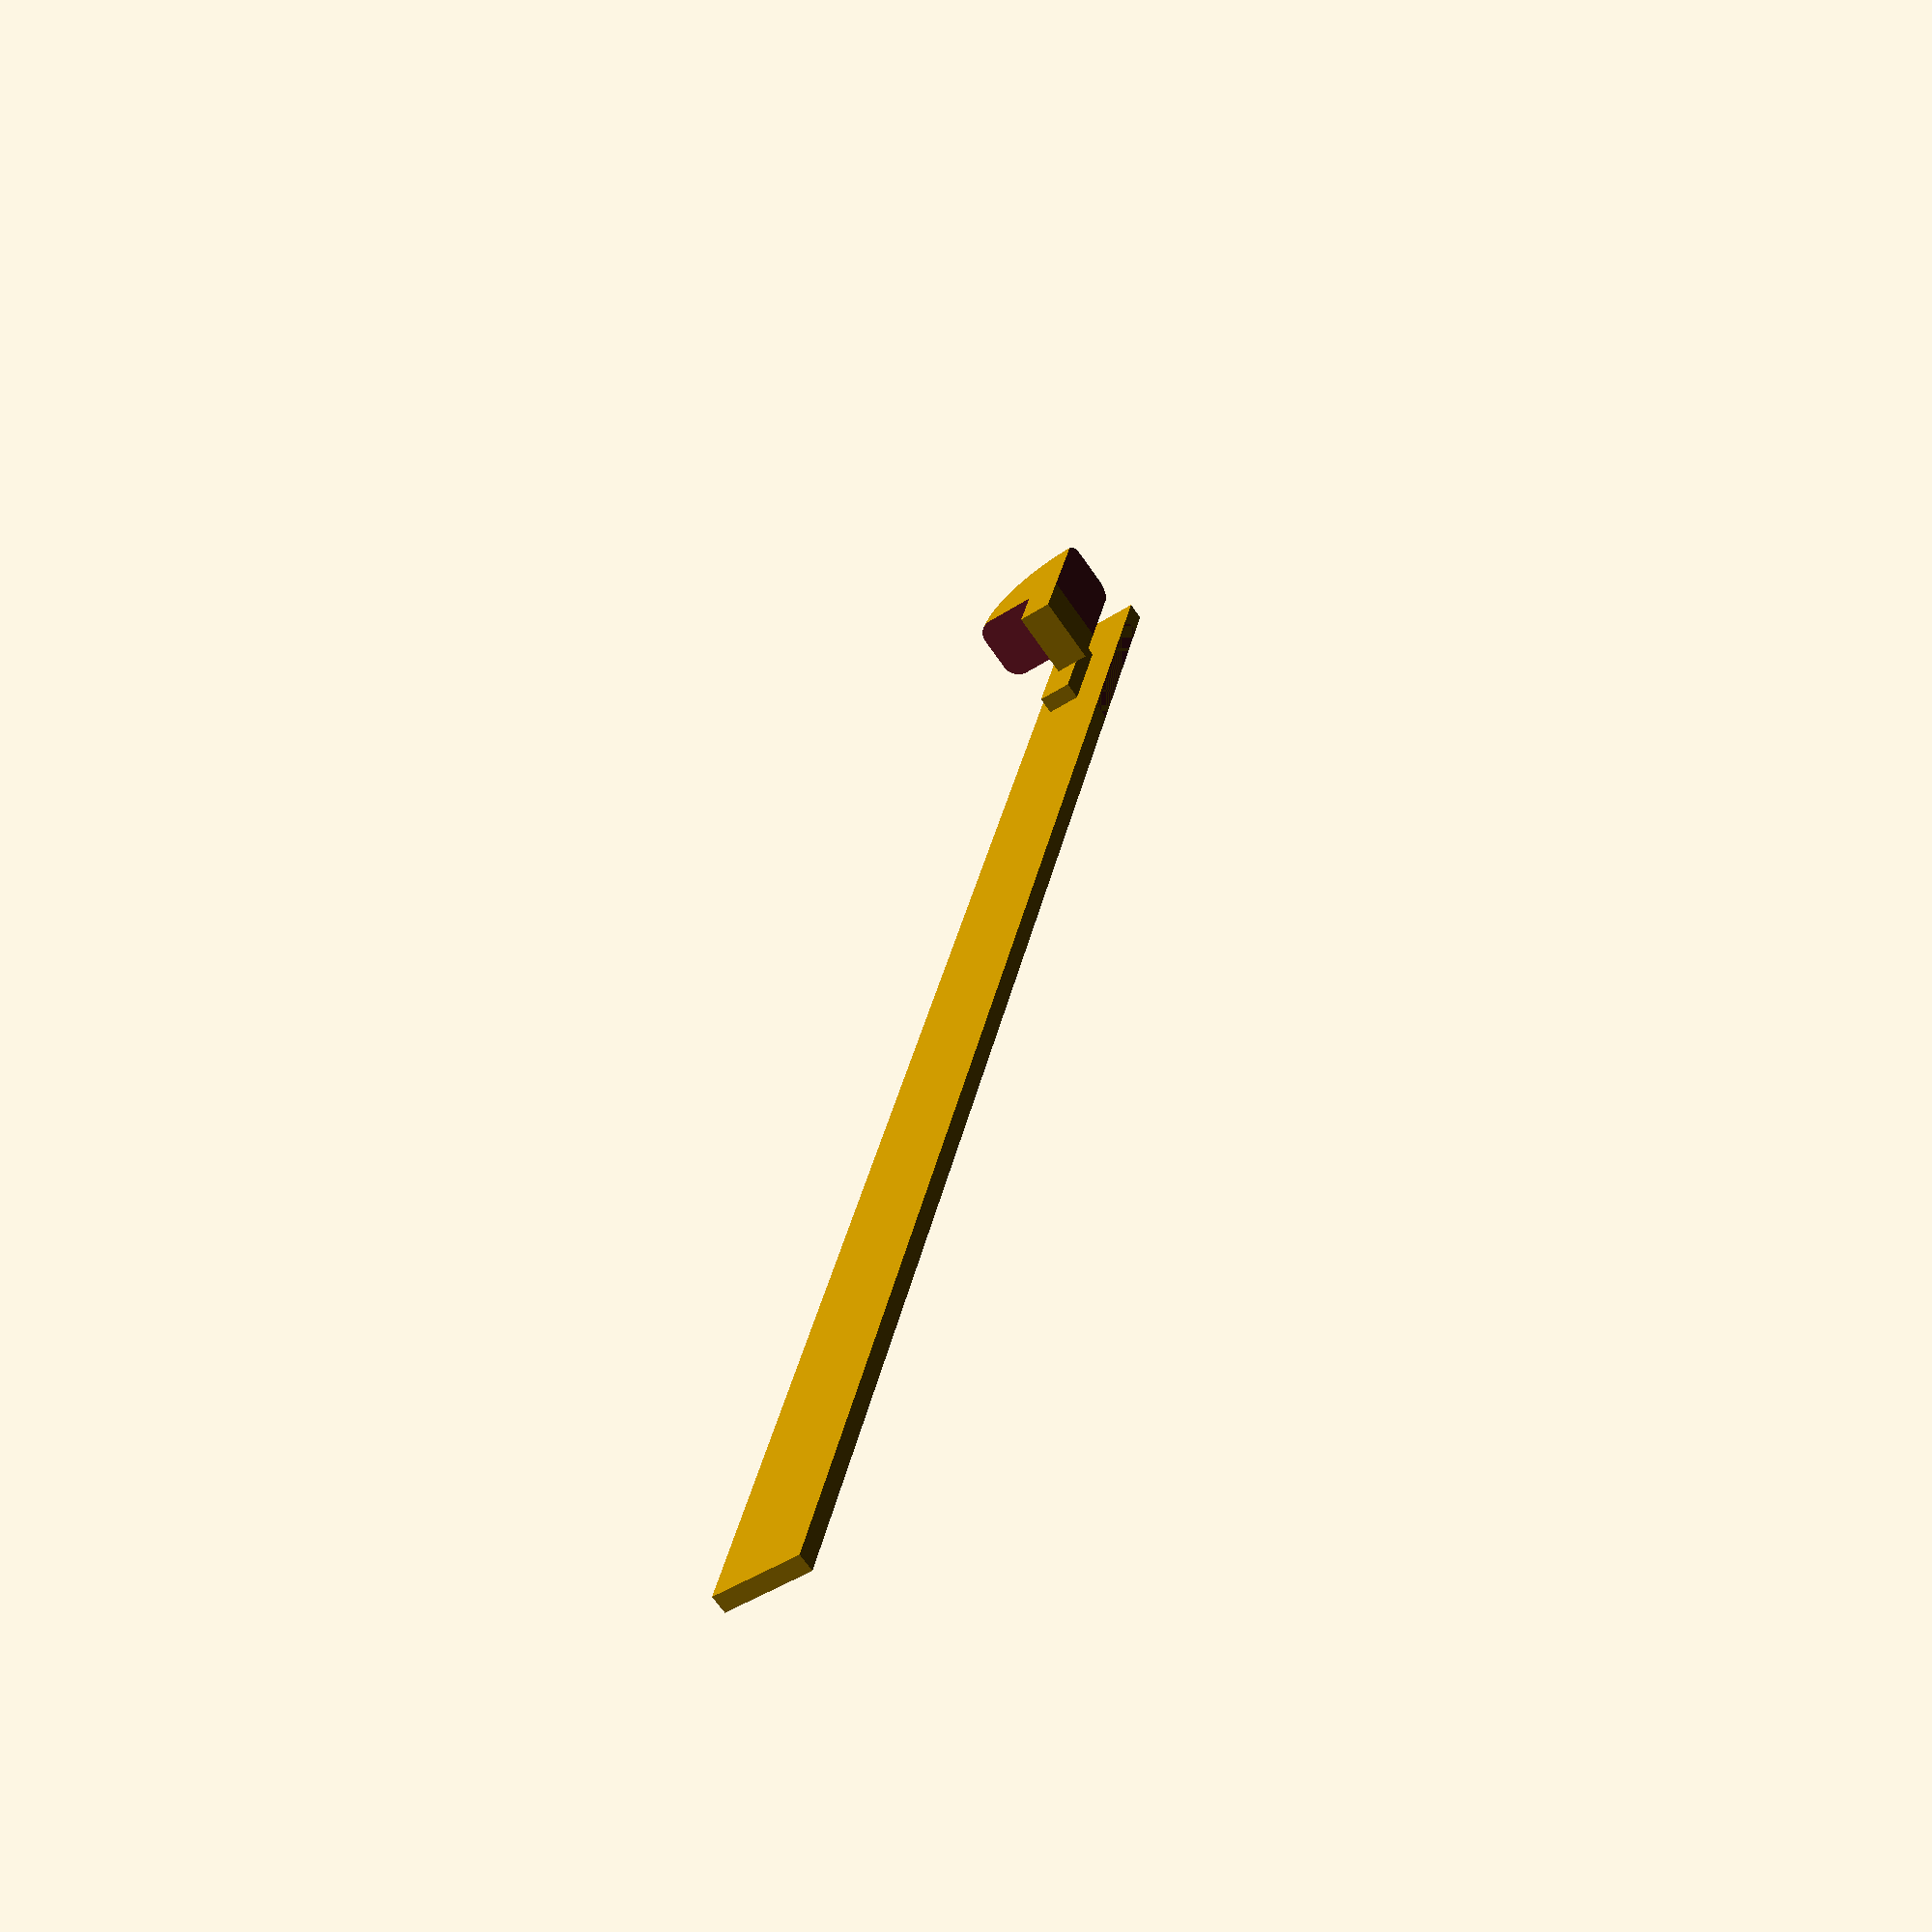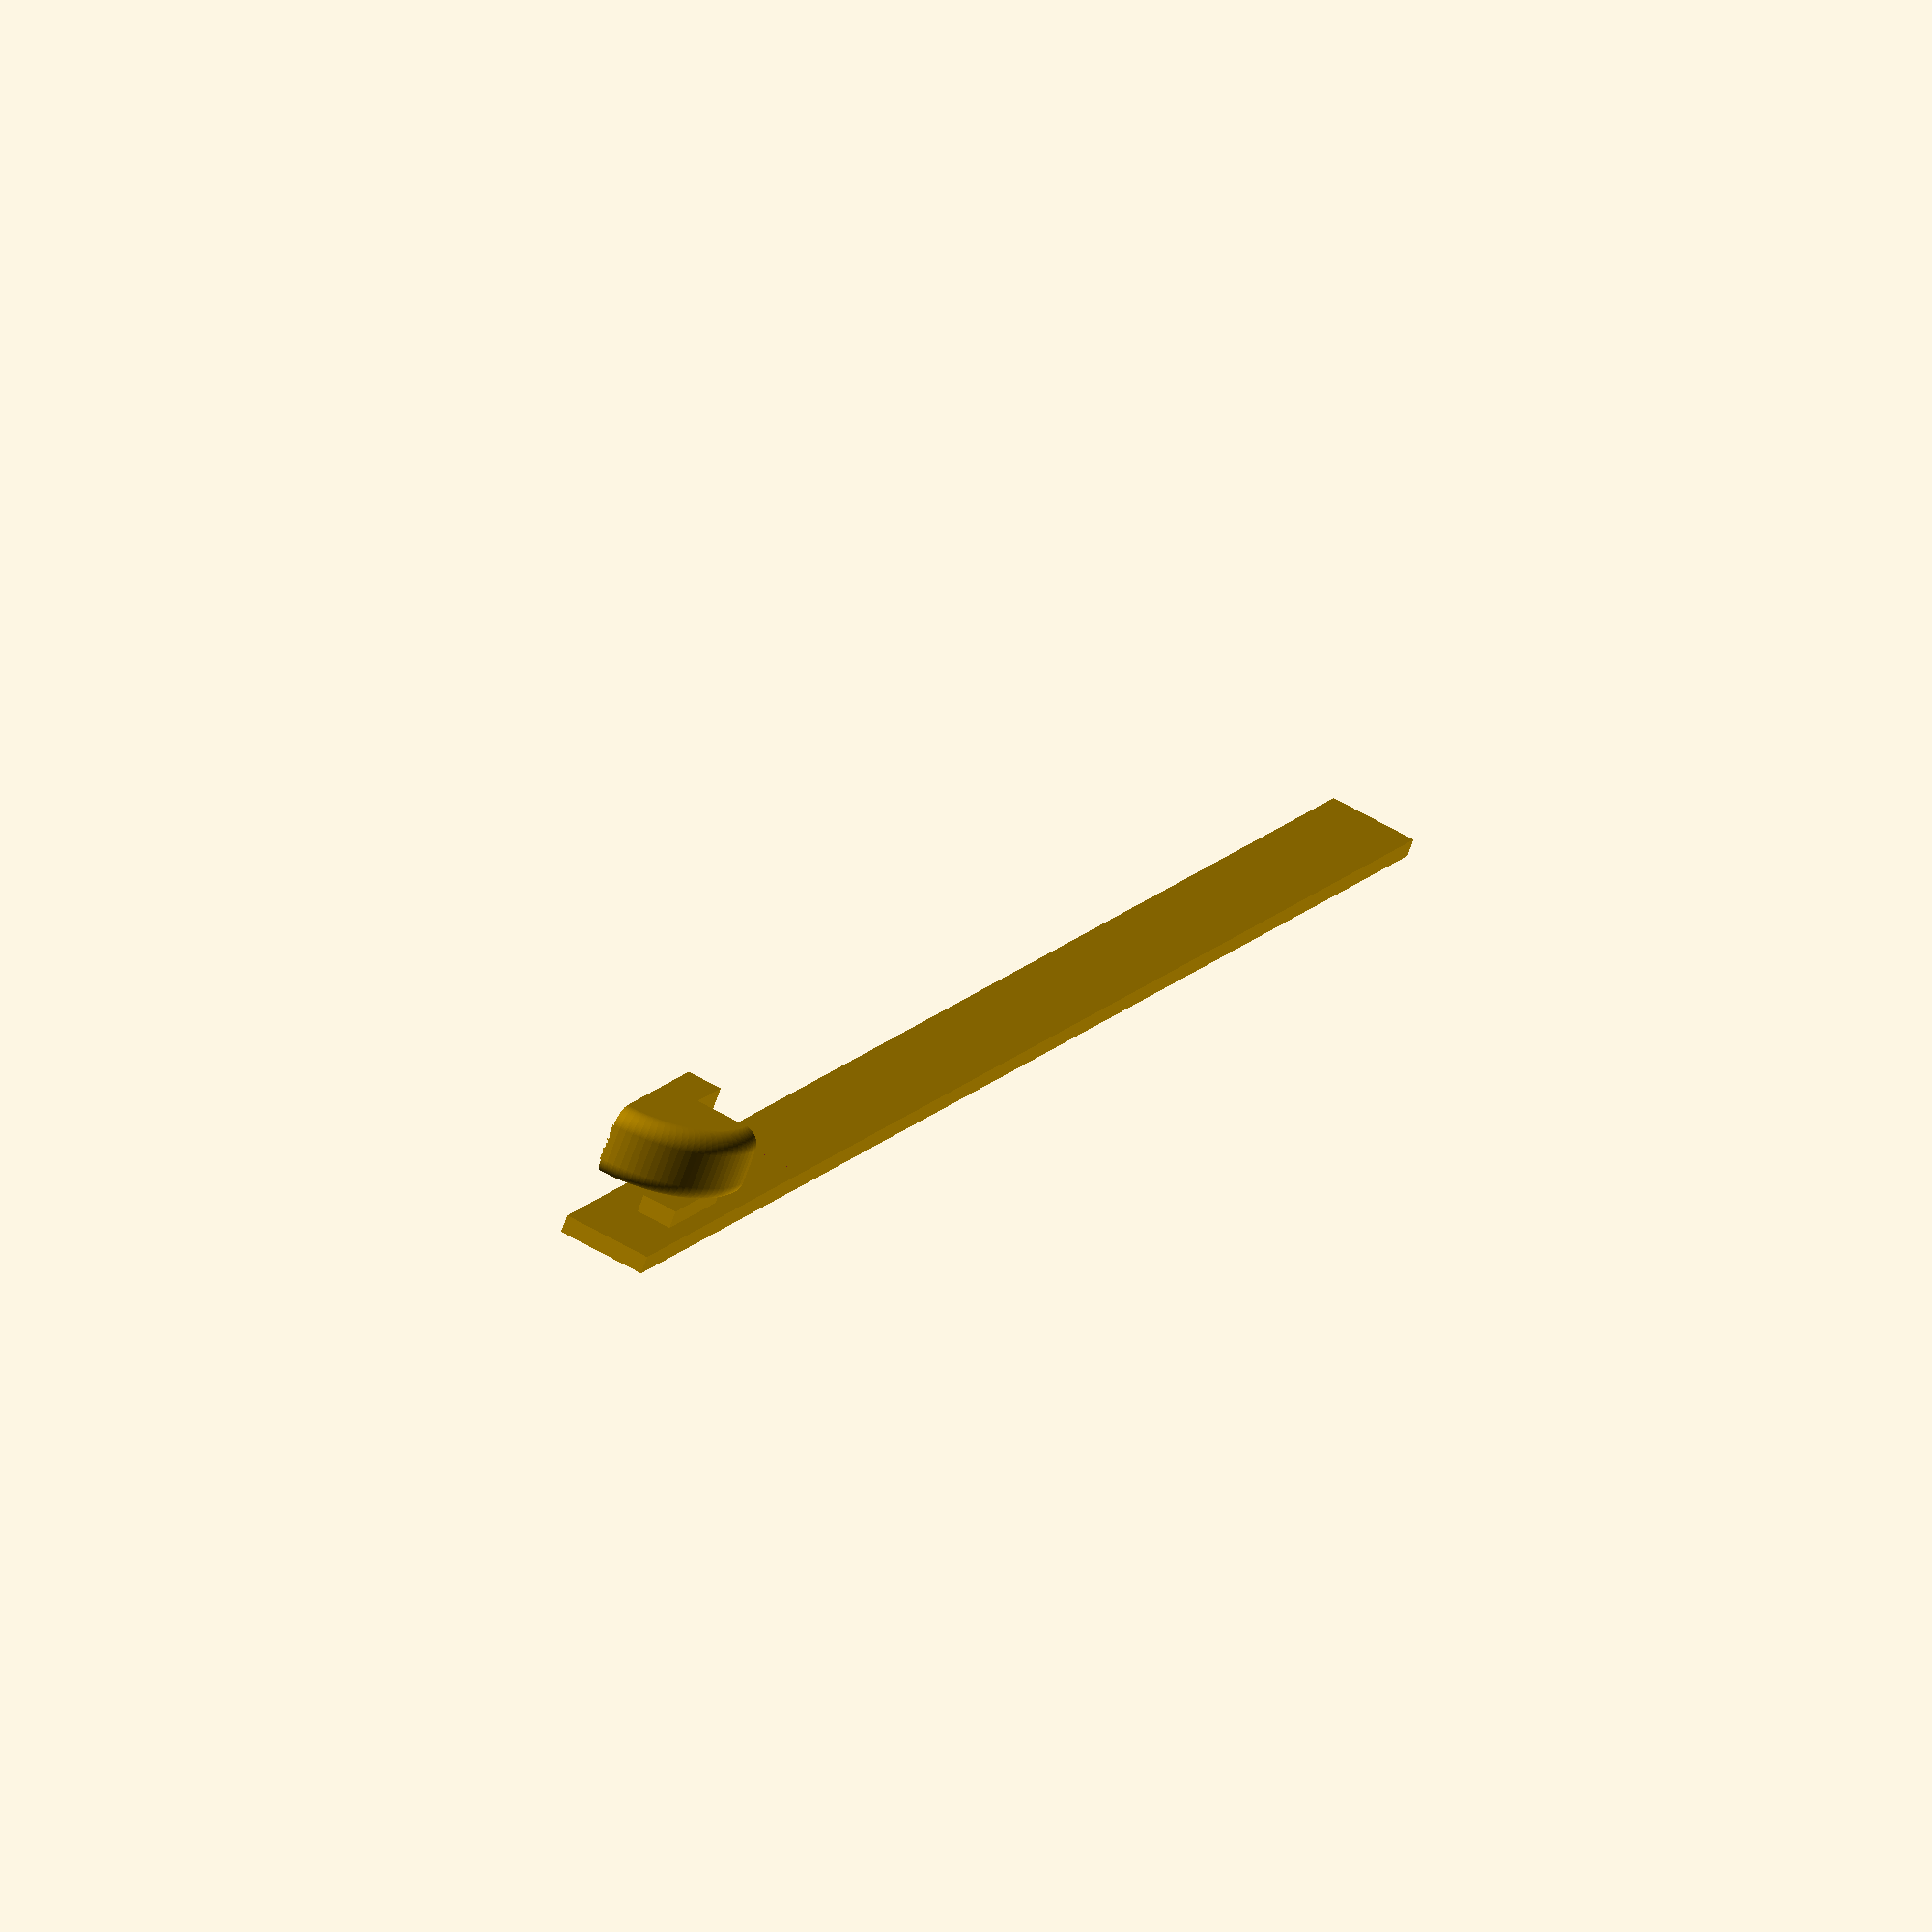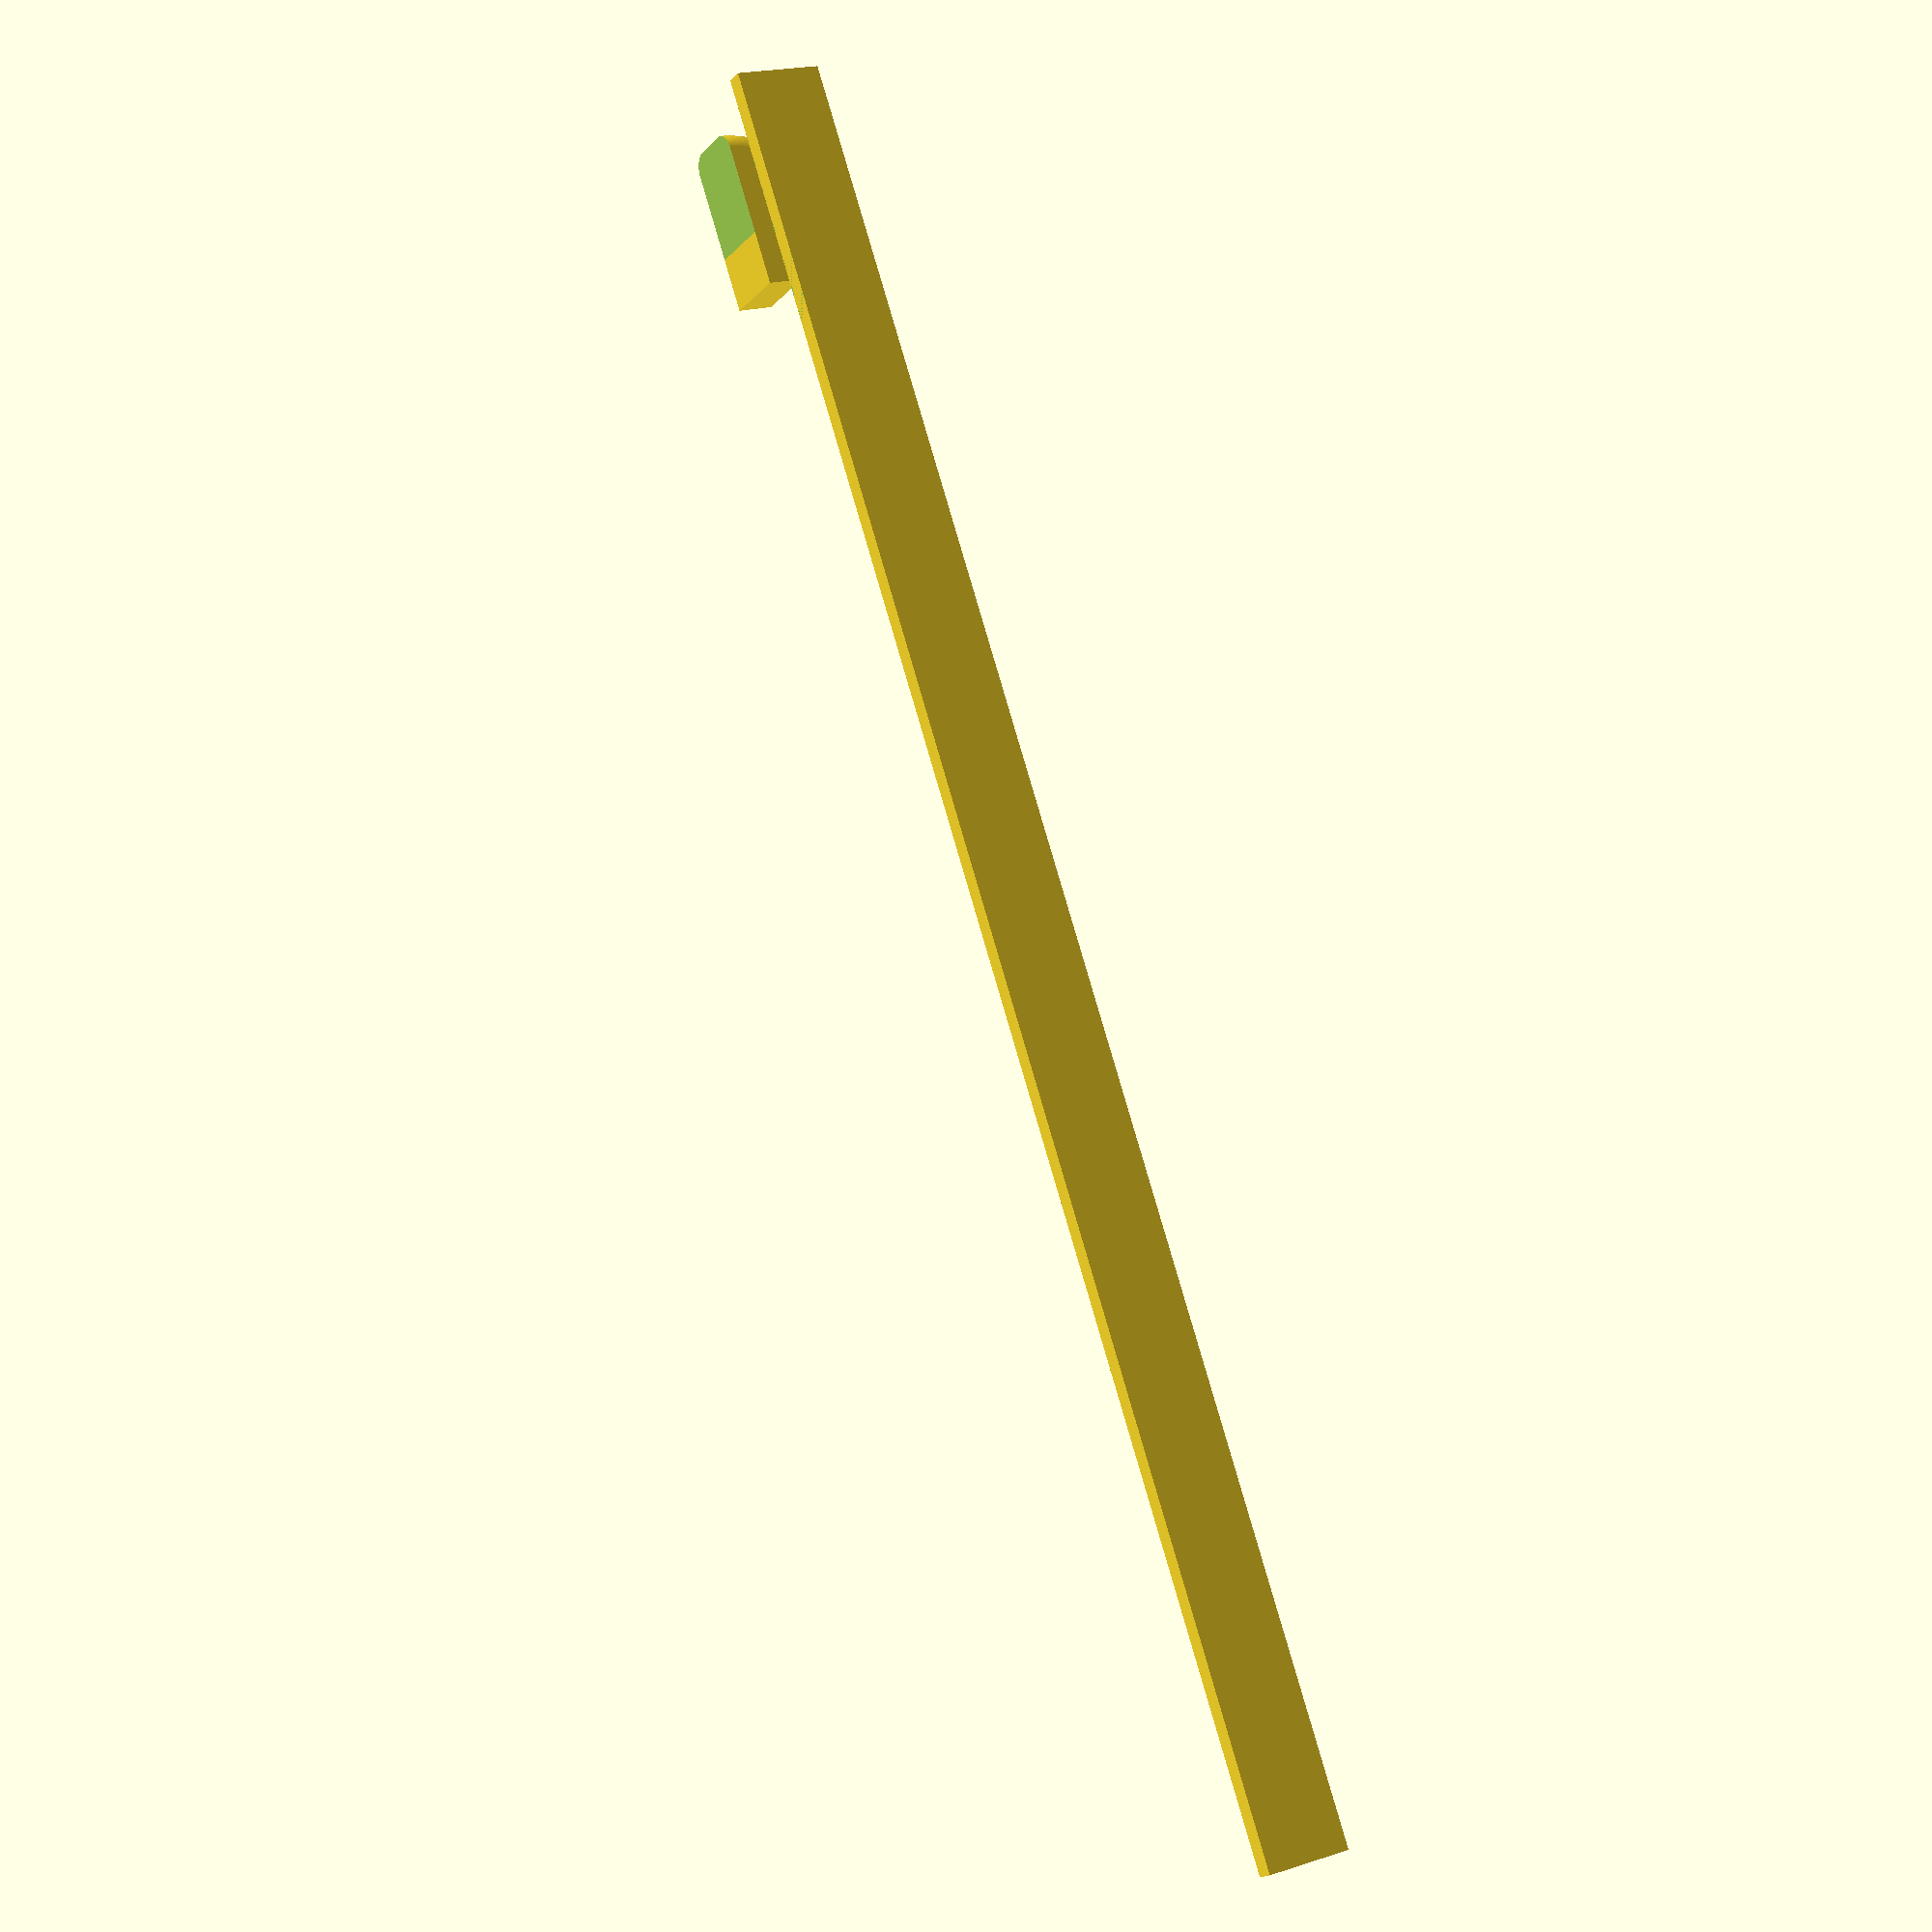
<openscad>
//-- Total work facet number
$fn=100;
//-- Serial hull for complex shapes
module serial_hull(){
    for (i=[0:$children-2])    
    difference(){
            children(i);
        children(i+1);
        }
}

//-- Needle
translate([-5/2,4.5,(-100/2)+8])
cube([5,1,100], true);

//-- Thread slipper
union(){
difference(){
rotate([90,0,0]){
minkowski(){
sphere(r=2/2);
cylinder(r=10/2, h=2,center=true);
}
}
translate([0,-6,-6])
cube(12);
translate([-8,-6,-12])
cube(12);
}
translate([-1,0,-1.5])
cube([2,4,3], center=true);
}

//-- Chainstitch holder
translate([-3,3+0.5,0])
cube([2,1,6], center=true);
</openscad>
<views>
elev=330.3 azim=215.3 roll=190.2 proj=p view=solid
elev=345.9 azim=201.2 roll=24.1 proj=o view=solid
elev=278.8 azim=331.7 roll=163.8 proj=p view=wireframe
</views>
